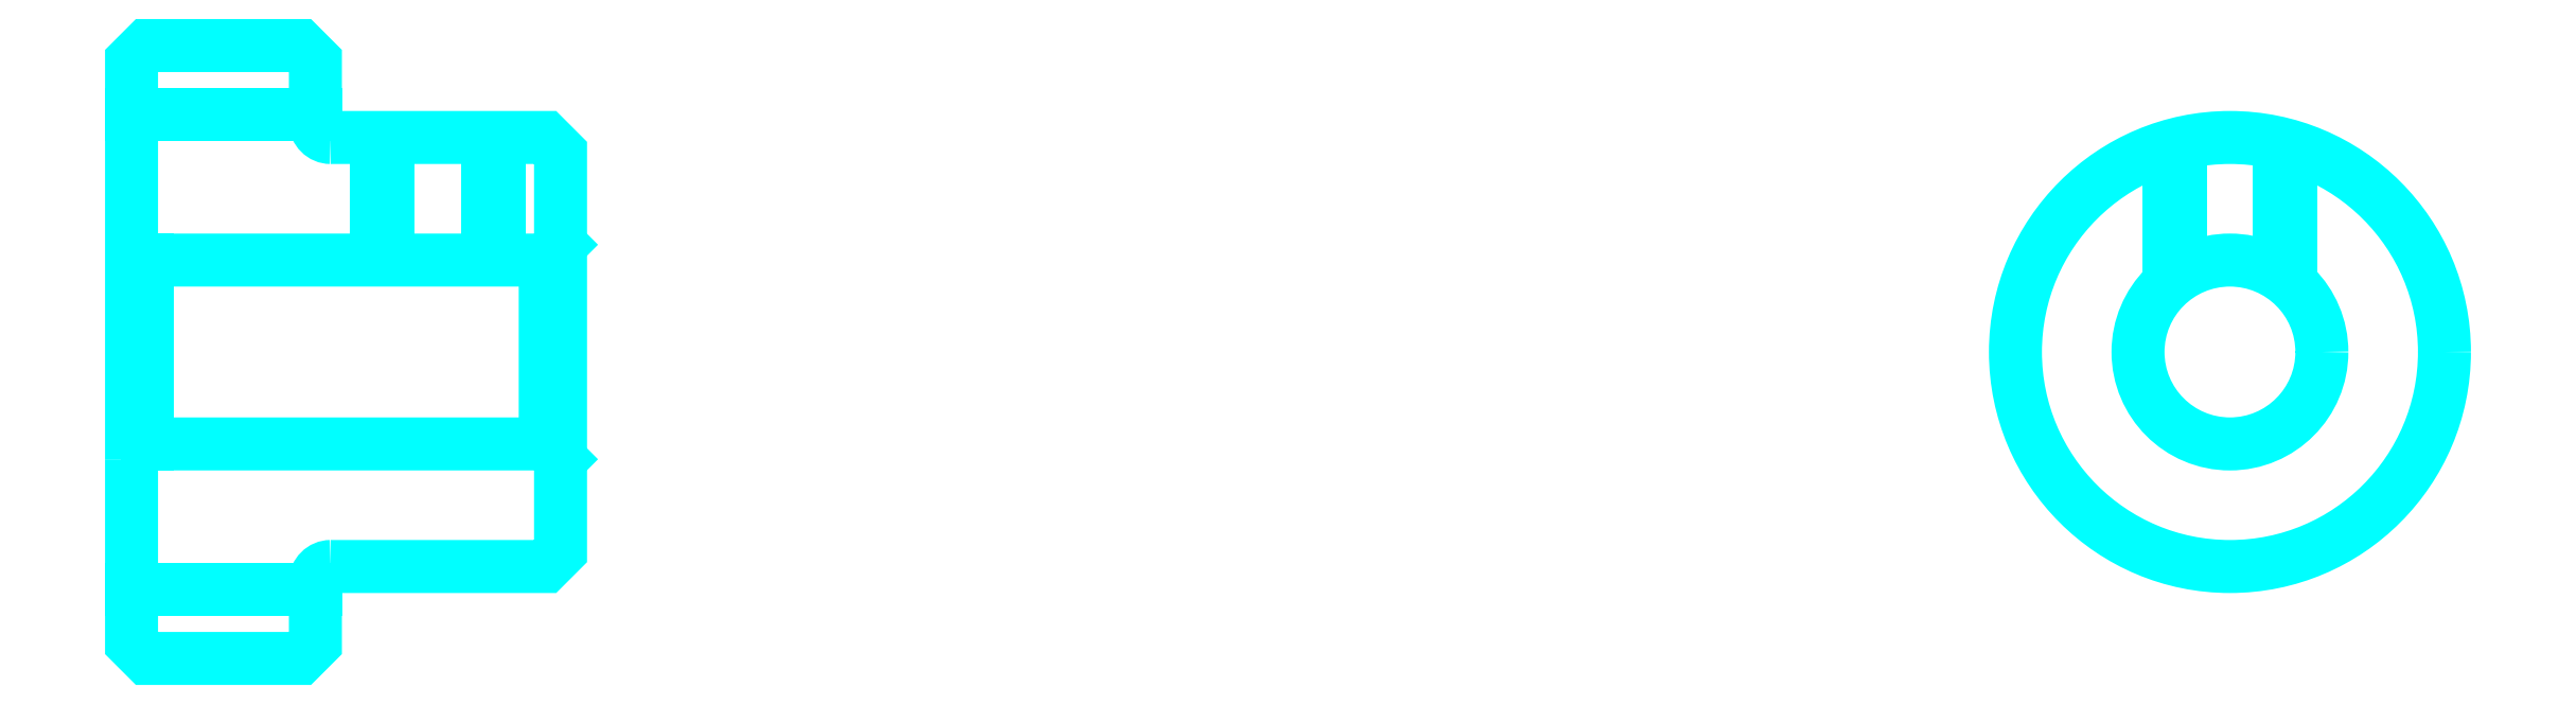
<metadata>
{"format":"dxf","ext":"dxf","renderer":"ezdxf+matplotlib","layout":"modelspace","background":"white","min_lineweight":24,"dpi":150}
</metadata>
<code>
0
SECTION
2
ENTITIES
0
LINE
8
0
10
49.3
20
57.36
30
0
11
55.3
21
57.36
31
0
0
LINE
8
0
10
49.3
20
41.86
30
0
11
55.3
21
41.86
31
0
0
LINE
8
0
10
62.8
20
46.61
30
0
11
63.3
21
46.11
31
0
0
LINE
8
0
10
62.8
20
52.61
30
0
11
63.3
21
53.11
31
0
0
LINE
8
0
10
49.8
20
52.61
30
0
11
49.8
21
46.61
31
0
0
POLYLINE
8
0
66
1
10
0
20
0
30
0
70
2
0
VERTEX
8
0
10
49.3
20
46.11
30
0
70
0
0
VERTEX
8
0
10
49.8
20
46.61
30
0
70
0
0
VERTEX
8
0
10
62.8
20
46.61
30
0
70
0
0
VERTEX
8
0
10
62.8
20
52.61
30
0
70
0
0
VERTEX
8
0
10
49.8
20
52.61
30
0
70
0
0
VERTEX
8
0
10
49.3
20
53.11
30
0
70
0
0
SEQEND
8
0
0
ARC
8
0
10
55.8
20
57.11
30
0
40
0.5
50
180
51
270
0
ARC
8
0
10
55.8
20
42.11
30
0
40
0.5
50
90
51
180
0
POLYLINE
8
0
66
1
10
0
20
0
30
0
70
2
0
VERTEX
8
0
10
61.3
20
56.61
30
0
70
0
0
VERTEX
8
0
10
61.3
20
52.61
30
0
70
0
0
SEQEND
8
0
0
POLYLINE
8
0
66
1
10
0
20
0
30
0
70
2
0
VERTEX
8
0
10
57.3
20
56.61
30
0
70
0
0
VERTEX
8
0
10
57.3
20
52.61
30
0
70
0
0
SEQEND
8
0
0
POLYLINE
8
0
66
1
10
0
20
0
30
0
70
2
0
VERTEX
8
0
10
60.92
20
56.61
30
0
70
0
0
VERTEX
8
0
10
60.92
20
52.61
30
0
70
0
0
SEQEND
8
0
0
POLYLINE
8
0
66
1
10
0
20
0
30
0
70
2
0
VERTEX
8
0
10
57.68
20
56.61
30
0
70
0
0
VERTEX
8
0
10
57.68
20
52.61
30
0
70
0
0
SEQEND
8
0
0
POLYLINE
8
0
66
1
10
0
20
0
30
0
70
2
0
VERTEX
8
0
10
115.8
20
51.84
30
0
70
0
0
VERTEX
8
0
10
115.8
20
56.32
30
0
70
0
0
SEQEND
8
0
0
POLYLINE
8
0
66
1
10
0
20
0
30
0
70
2
0
VERTEX
8
0
10
119.8
20
51.84
30
0
70
0
0
VERTEX
8
0
10
119.8
20
56.32
30
0
70
0
0
SEQEND
8
0
0
POLYLINE
8
0
66
1
10
0
20
0
30
0
70
2
0
VERTEX
8
0
10
116.2
20
52.13
30
0
70
0
0
VERTEX
8
0
10
116.2
20
56.42
30
0
70
0
0
SEQEND
8
0
0
POLYLINE
8
0
66
1
10
0
20
0
30
0
70
2
0
VERTEX
8
0
10
119.4
20
52.13
30
0
70
0
0
VERTEX
8
0
10
119.4
20
56.42
30
0
70
0
0
SEQEND
8
0
0
POLYLINE
8
0
66
1
10
0
20
0
30
0
70
2
0
VERTEX
8
0
10
49.3
20
46.11
30
0
70
0
0
VERTEX
8
0
10
49.3
20
40.11
30
0
70
0
0
VERTEX
8
0
10
49.8
20
39.61
30
0
70
0
0
VERTEX
8
0
10
54.8
20
39.61
30
0
70
0
0
VERTEX
8
0
10
55.3
20
40.11
30
0
70
0
0
VERTEX
8
0
10
55.3
20
42.11
30
0
70
0
0
SEQEND
8
0
0
POLYLINE
8
0
66
1
10
0
20
0
30
0
70
2
0
VERTEX
8
0
10
55.8
20
42.61
30
0
70
0
0
VERTEX
8
0
10
62.8
20
42.61
30
0
70
0
0
VERTEX
8
0
10
63.3
20
43.11
30
0
70
0
0
VERTEX
8
0
10
63.3
20
56.11
30
0
70
0
0
VERTEX
8
0
10
62.8
20
56.61
30
0
70
0
0
VERTEX
8
0
10
55.8
20
56.61
30
0
70
0
0
SEQEND
8
0
0
POLYLINE
8
0
66
1
10
0
20
0
30
0
70
2
0
VERTEX
8
0
10
55.3
20
57.11
30
0
70
0
0
VERTEX
8
0
10
55.3
20
59.11
30
0
70
0
0
VERTEX
8
0
10
54.8
20
59.61
30
0
70
0
0
VERTEX
8
0
10
49.8
20
59.61
30
0
70
0
0
VERTEX
8
0
10
49.3
20
59.11
30
0
70
0
0
VERTEX
8
0
10
49.3
20
46.11
30
0
70
0
0
SEQEND
8
0
0
CIRCLE
8
0
10
117.8
20
49.61
30
0
40
3
0
CIRCLE
8
0
10
117.8
20
49.61
30
0
40
7
0
ENDSEC
0
EOF

</code>
